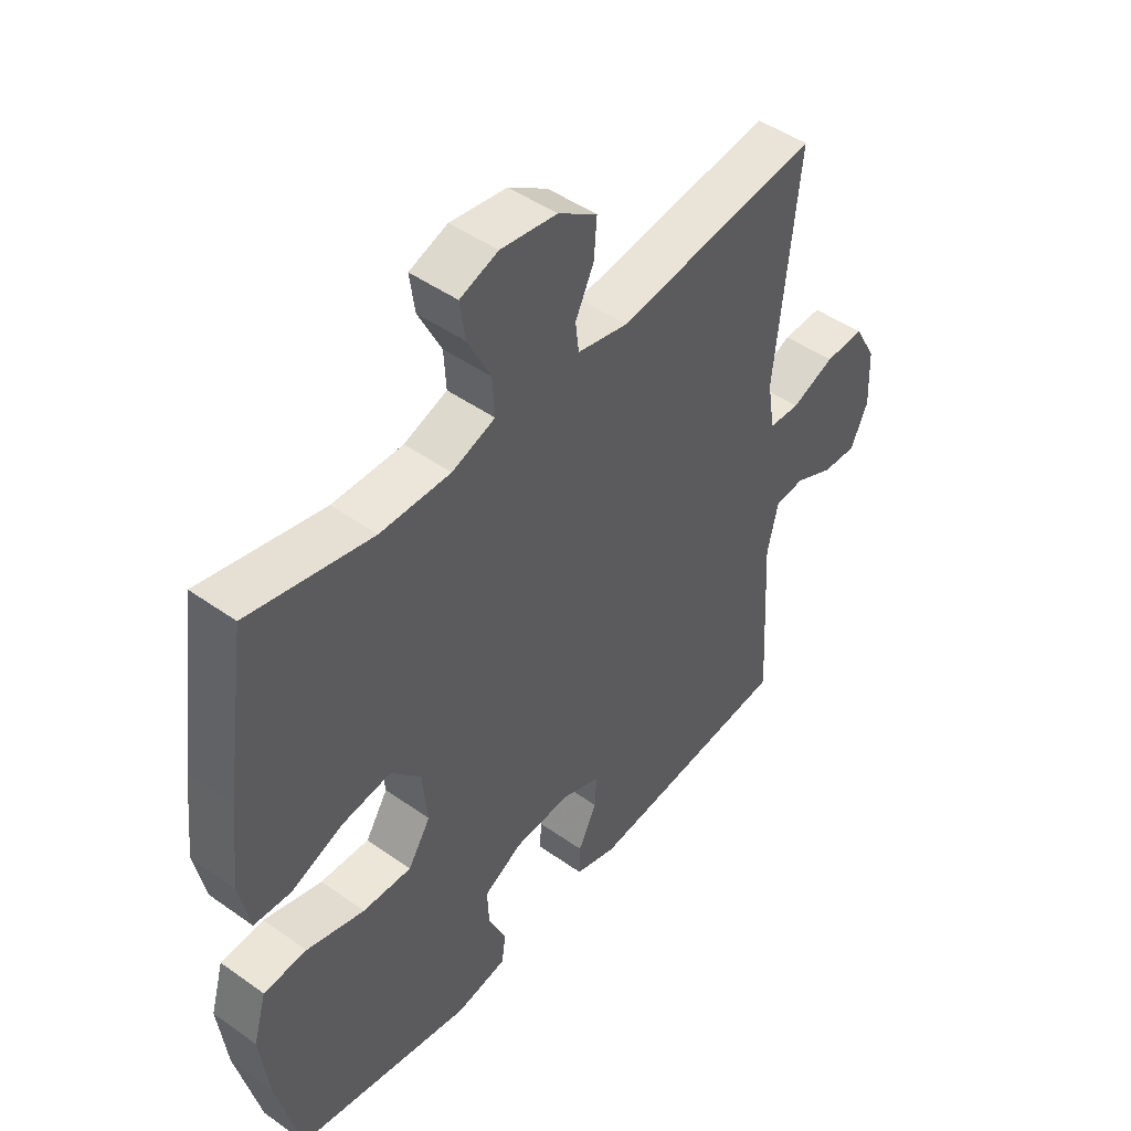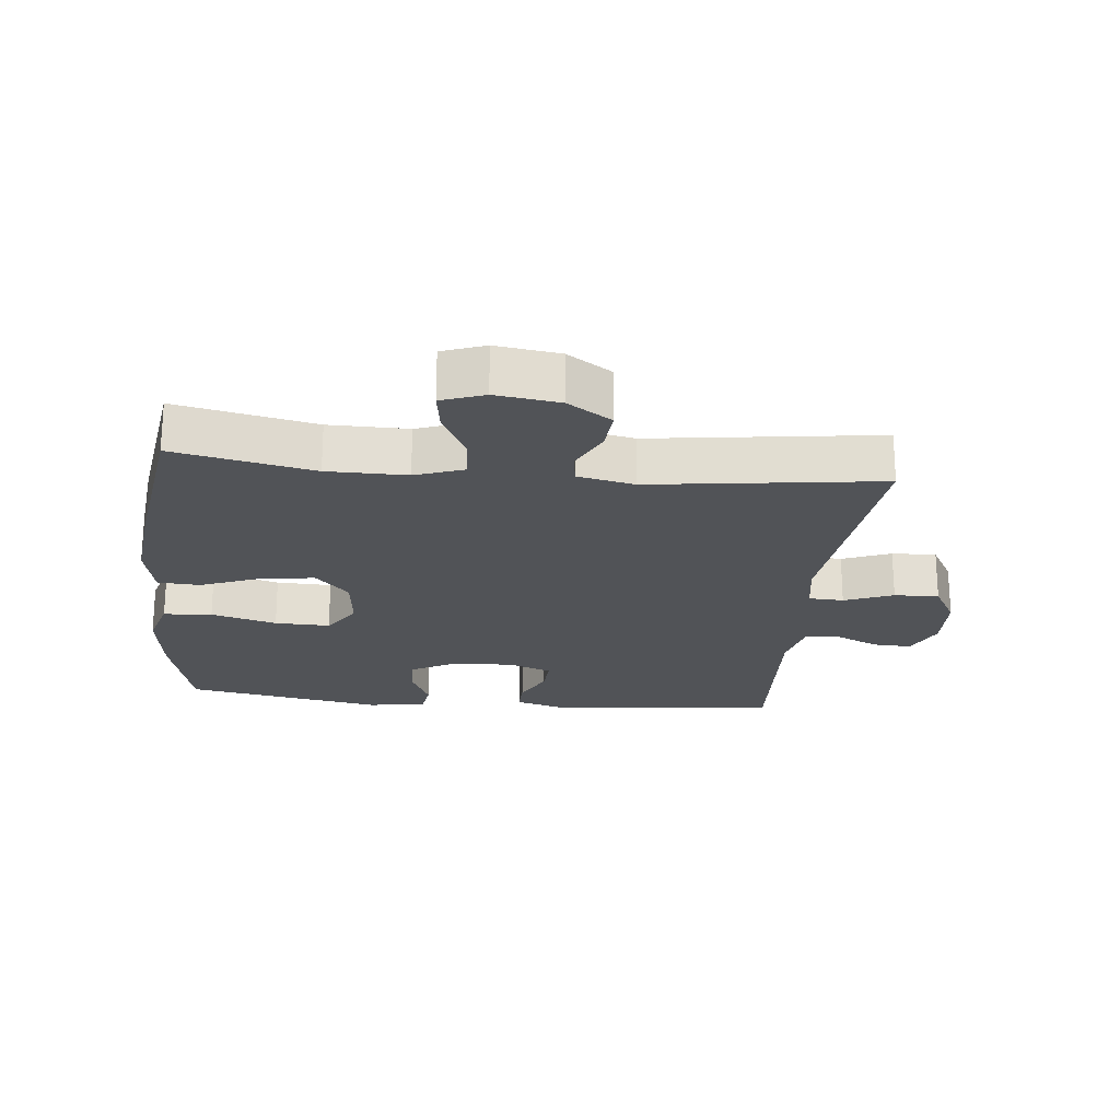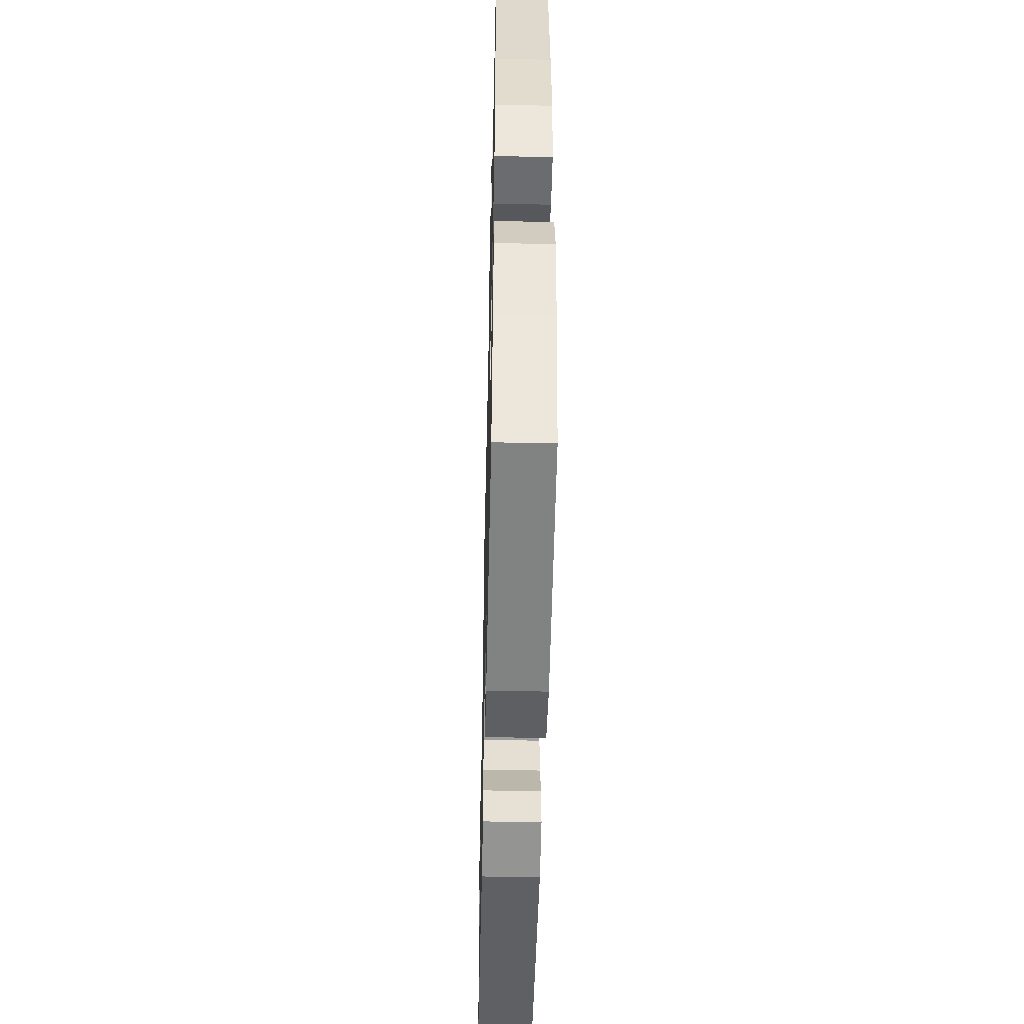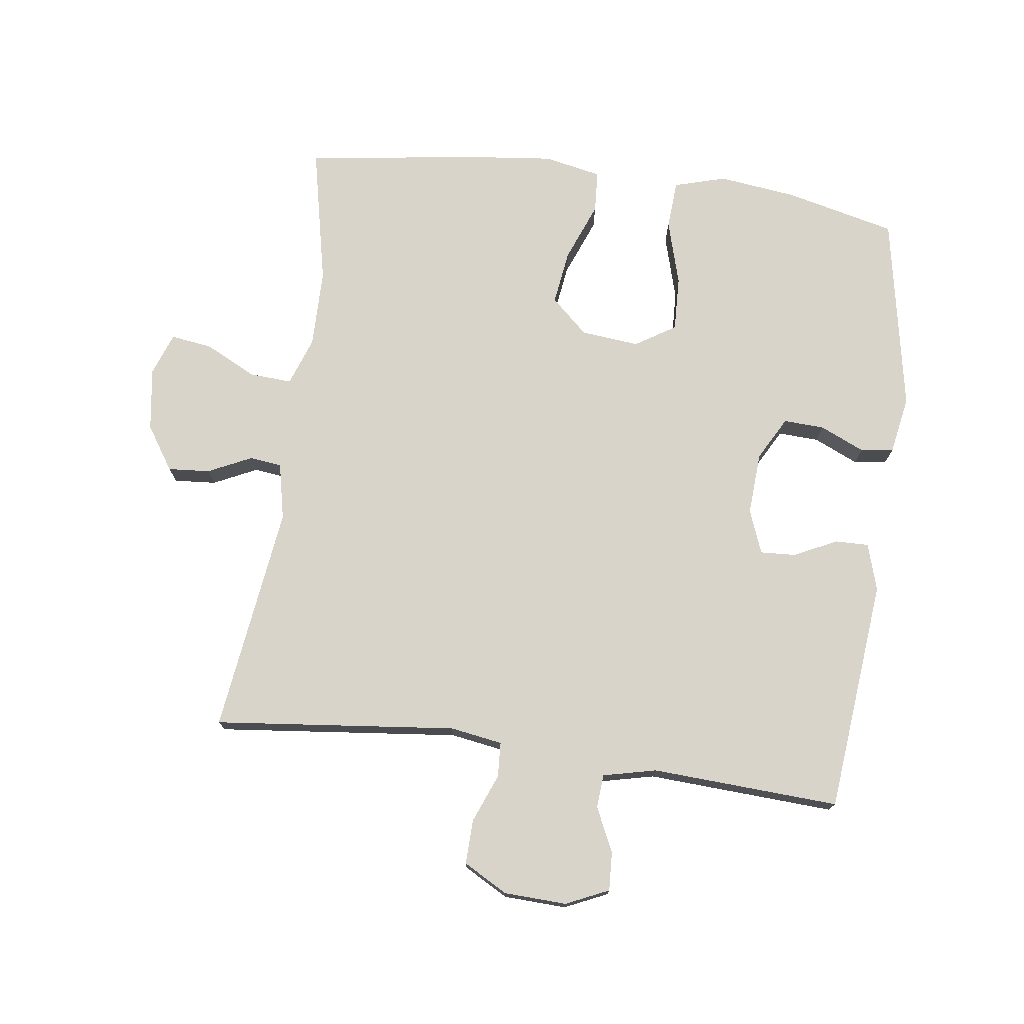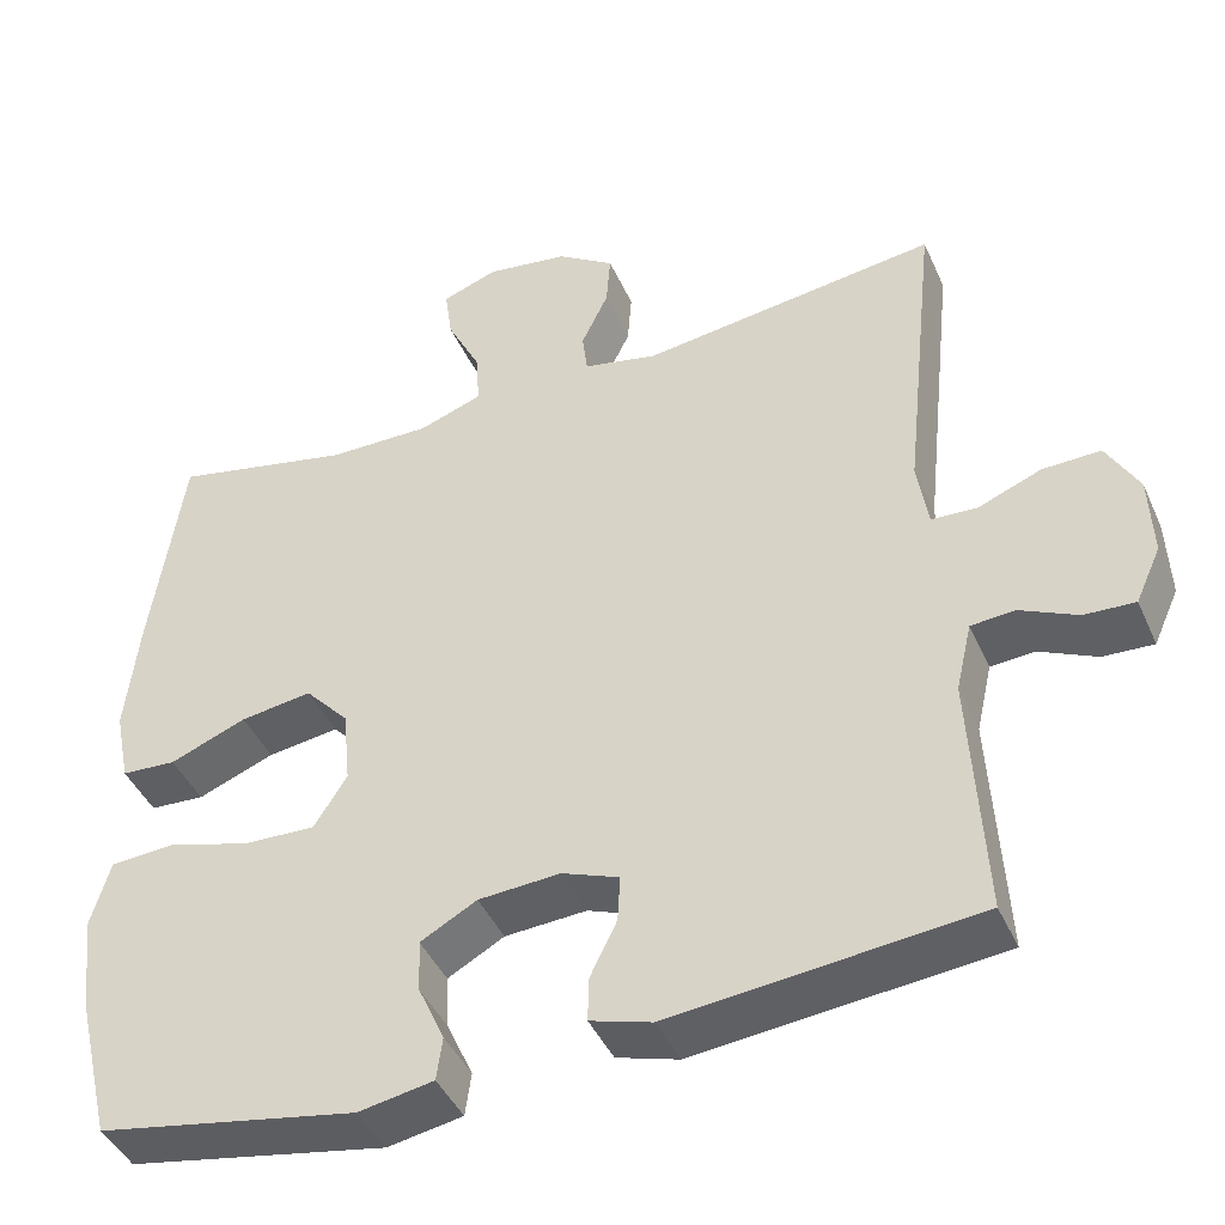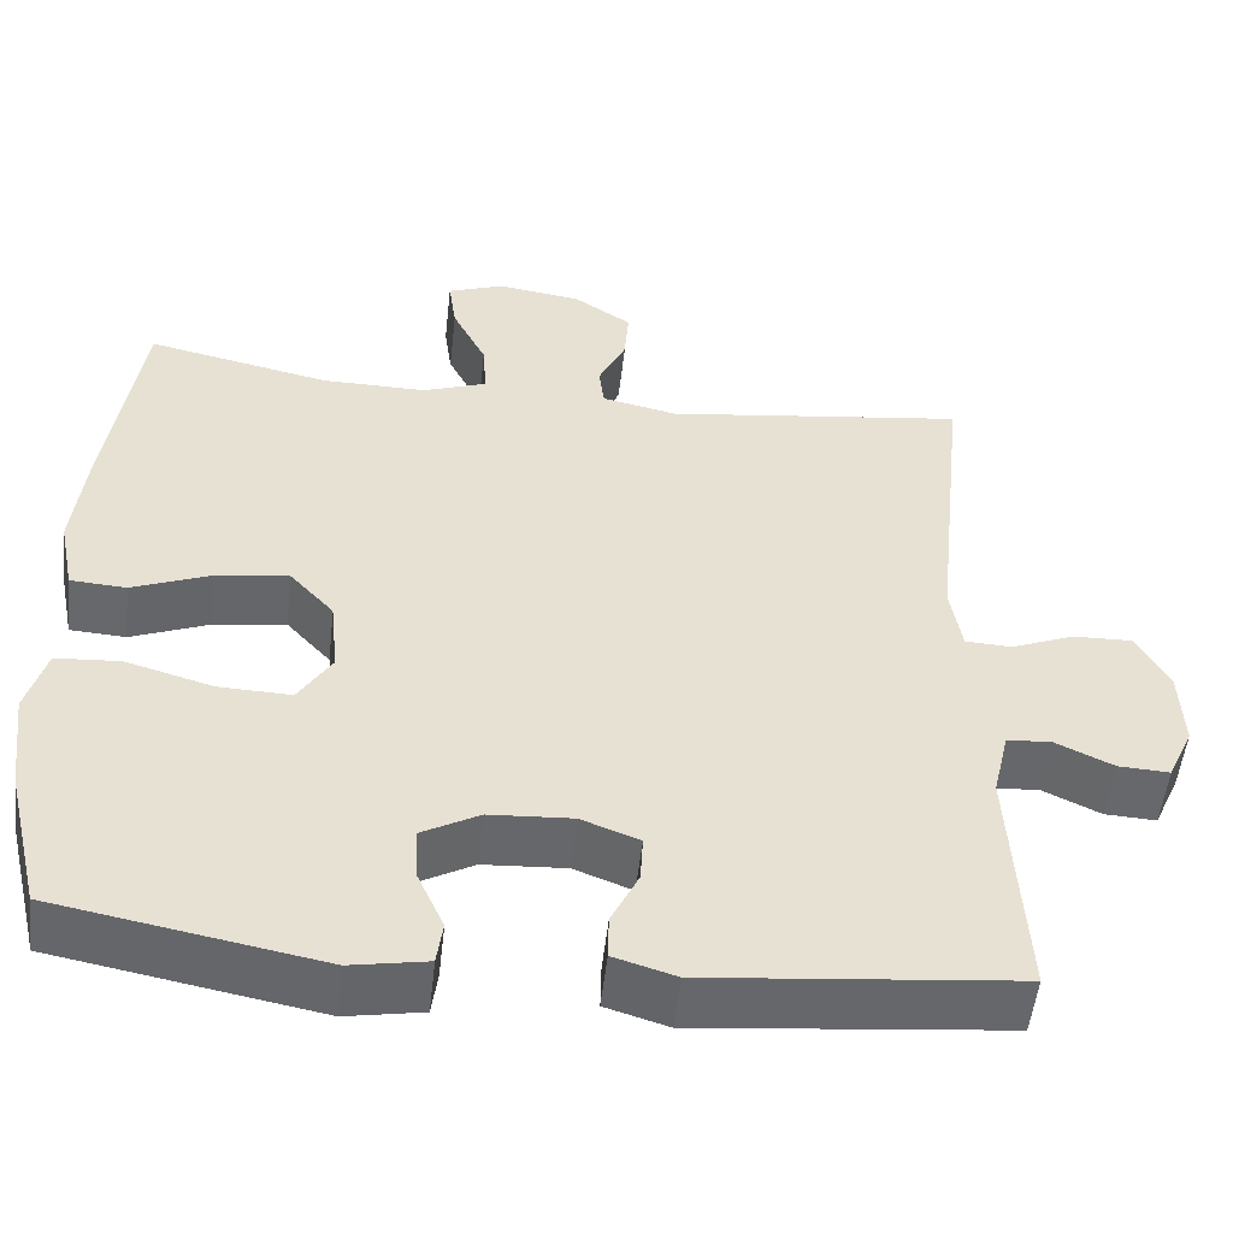
<metadata>
{"format":"obj","ext":"obj","renderer":"f3d","projection":"perspective","resolution":1024,"background":"white","views":[{"elev":46.9,"azim":-51.2,"up":"+Z"},{"elev":-21.9,"azim":-5.8,"up":"+Y"},{"elev":-50.1,"azim":-91.3,"up":"+Z"},{"elev":74.8,"azim":97.6,"up":"+Y"},{"elev":-43.2,"azim":22.9,"up":"+Z"},{"elev":-52.3,"azim":-6.4,"up":"+Z"}]}
</metadata>
<code>
v 0.5 0.07 0.5
v 0.46 0.07 0.125
v 0.473 0.07 0.044
v 0.527 0.07 0.041
v 0.602 0.07 0.071
v 0.671 0.07 0.073
v 0.709 0.07 0.005
v 0.713 0.07 -0.092
v 0.683 0.07 -0.158
v 0.623 0.07 -0.155
v 0.555 0.07 -0.123
v 0.503 0.07 -0.127
v 0.484 0.07 -0.209
v 0.5 0.07 -0.5
v 0.139 0.07 -0.536
v 0.066 0.07 -0.514
v 0.067 0.07 -0.462
v 0.099 0.07 -0.396
v 0.102 0.07 -0.341
v 0.034 0.07 -0.315
v -0.063 0.07 -0.321
v -0.13 0.07 -0.358
v -0.127 0.07 -0.421
v -0.096 0.07 -0.49
v -0.103 0.07 -0.541
v -0.192 0.07 -0.557
v -0.5 0.07 -0.5
v -0.541 0.07 -0.329
v -0.556 0.07 -0.208
v -0.533 0.07 -0.128
v -0.458 0.07 -0.123
v -0.357 0.07 -0.152
v -0.272 0.07 -0.155
v -0.233 0.07 -0.093
v -0.242 0.07 -0.003
v -0.294 0.07 0.054
v -0.379 0.07 0.042
v -0.47 0.07 0.006
v -0.535 0.07 0.01
v -0.553 0.07 0.099
v -0.538 0.07 0.237
v -0.5 0.07 0.5
v -0.286 0.07 0.454
v -0.164 0.07 0.453
v -0.089 0.07 0.48
v -0.093 0.07 0.545
v -0.133 0.07 0.625
v -0.142 0.07 0.689
v -0.076 0.07 0.713
v 0.022 0.07 0.699
v 0.09 0.07 0.654
v 0.085 0.07 0.589
v 0.053 0.07 0.522
v 0.059 0.07 0.472
v 0.147 0.07 0.453
v 0.5 0 0.5
v 0.46 0 0.125
v 0.473 0 0.044
v 0.527 0 0.041
v 0.602 0 0.071
v 0.671 0 0.073
v 0.709 0 0.005
v 0.713 0 -0.092
v 0.683 0 -0.158
v 0.623 0 -0.155
v 0.555 0 -0.123
v 0.503 0 -0.127
v 0.484 0 -0.209
v 0.5 0 -0.5
v 0.139 0 -0.536
v 0.066 0 -0.514
v 0.067 0 -0.462
v 0.099 0 -0.396
v 0.102 0 -0.341
v 0.034 0 -0.315
v -0.063 0 -0.321
v -0.13 0 -0.358
v -0.127 0 -0.421
v -0.096 0 -0.49
v -0.103 0 -0.541
v -0.192 0 -0.557
v -0.5 0 -0.5
v -0.541 0 -0.329
v -0.556 0 -0.208
v -0.533 0 -0.128
v -0.458 0 -0.123
v -0.357 0 -0.152
v -0.272 0 -0.155
v -0.233 0 -0.093
v -0.242 0 -0.003
v -0.294 0 0.054
v -0.379 0 0.042
v -0.47 0 0.006
v -0.535 0 0.01
v -0.553 0 0.099
v -0.538 0 0.237
v -0.5 0 0.5
v -0.286 0 0.454
v -0.164 0 0.453
v -0.089 0 0.48
v -0.093 0 0.545
v -0.133 0 0.625
v -0.142 0 0.689
v -0.076 0 0.713
v 0.022 0 0.699
v 0.09 0 0.654
v 0.085 0 0.589
v 0.053 0 0.522
v 0.059 0 0.472
v 0.147 0 0.453
f 51 52 53
f 50 51 53
f 49 50 53
f 48 49 53
f 47 48 53
f 46 47 53
f 45 46 53 54
f 44 45 54 55
f 41 42 43
f 40 41 43
f 39 40 43
f 38 39 43
f 37 38 43
f 36 37 43 44
f 35 36 44 55
f 30 31 32
f 29 30 32
f 28 29 32
f 27 28 32
f 26 27 32
f 25 26 32
f 24 25 32
f 23 24 32
f 22 23 32 33
f 21 22 33 34
f 16 17 18
f 15 16 18
f 14 15 18
f 13 14 18
f 12 13 18 19
f 9 10 11
f 8 9 11
f 7 8 11
f 6 7 11
f 5 6 11
f 4 5 11
f 3 4 11 12
f 55 1 2
f 35 55 2
f 34 35 2
f 21 34 2
f 20 21 2
f 19 20 2 3
f 3 12 19
f 108 107 106
f 108 106 105
f 108 105 104
f 108 104 103
f 108 103 102
f 108 102 101
f 109 108 101 100
f 110 109 100 99
f 98 97 96
f 98 96 95
f 98 95 94
f 98 94 93
f 98 93 92
f 99 98 92 91
f 110 99 91 90
f 87 86 85
f 87 85 84
f 87 84 83
f 87 83 82
f 87 82 81
f 87 81 80
f 87 80 79
f 87 79 78
f 88 87 78 77
f 89 88 77 76
f 73 72 71
f 73 71 70
f 73 70 69
f 73 69 68
f 74 73 68 67
f 66 65 64
f 66 64 63
f 66 63 62
f 66 62 61
f 66 61 60
f 66 60 59
f 67 66 59 58
f 57 56 110
f 57 110 90
f 57 90 89
f 57 89 76
f 57 76 75
f 58 57 75 74
f 74 67 58
f 1 56 57 2
f 2 57 58 3
f 3 58 59 4
f 4 59 60 5
f 5 60 61 6
f 6 61 62 7
f 7 62 63 8
f 8 63 64 9
f 9 64 65 10
f 10 65 66 11
f 11 66 67 12
f 12 67 68 13
f 13 68 69 14
f 14 69 70 15
f 15 70 71 16
f 16 71 72 17
f 17 72 73 18
f 18 73 74 19
f 19 74 75 20
f 20 75 76 21
f 21 76 77 22
f 22 77 78 23
f 23 78 79 24
f 24 79 80 25
f 25 80 81 26
f 26 81 82 27
f 27 82 83 28
f 28 83 84 29
f 29 84 85 30
f 30 85 86 31
f 31 86 87 32
f 32 87 88 33
f 33 88 89 34
f 34 89 90 35
f 35 90 91 36
f 36 91 92 37
f 37 92 93 38
f 38 93 94 39
f 39 94 95 40
f 40 95 96 41
f 41 96 97 42
f 42 97 98 43
f 43 98 99 44
f 44 99 100 45
f 45 100 101 46
f 46 101 102 47
f 47 102 103 48
f 48 103 104 49
f 49 104 105 50
f 50 105 106 51
f 51 106 107 52
f 52 107 108 53
f 53 108 109 54
f 54 109 110 55
f 55 110 56 1

</code>
